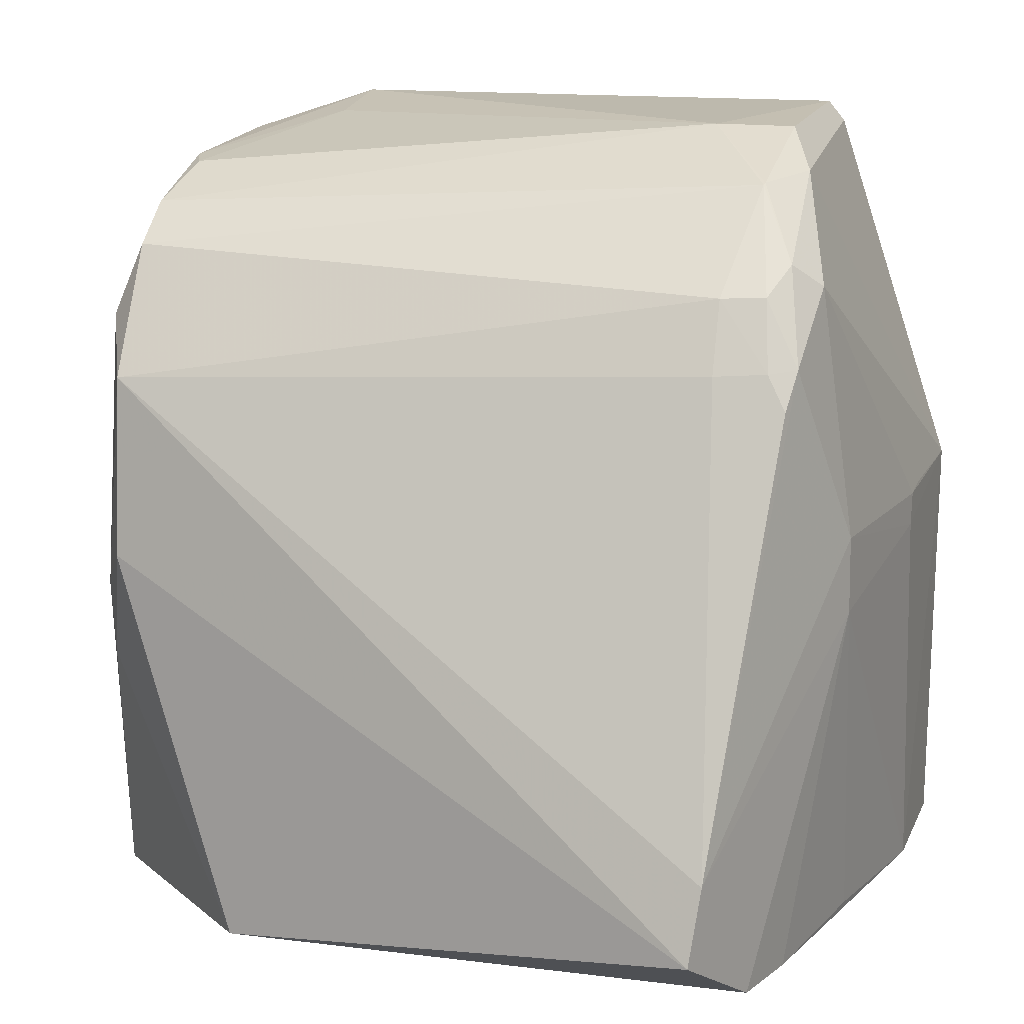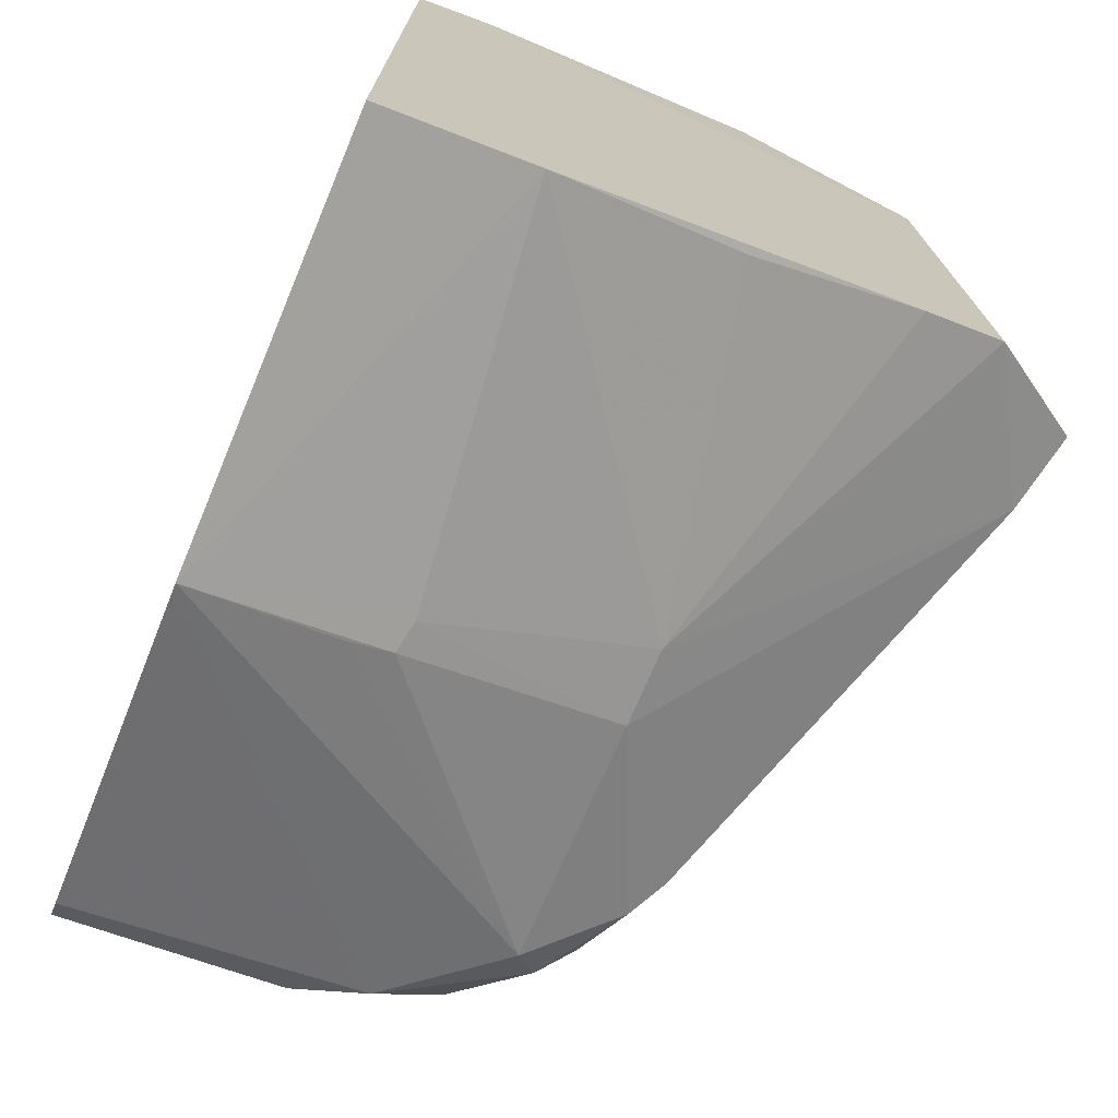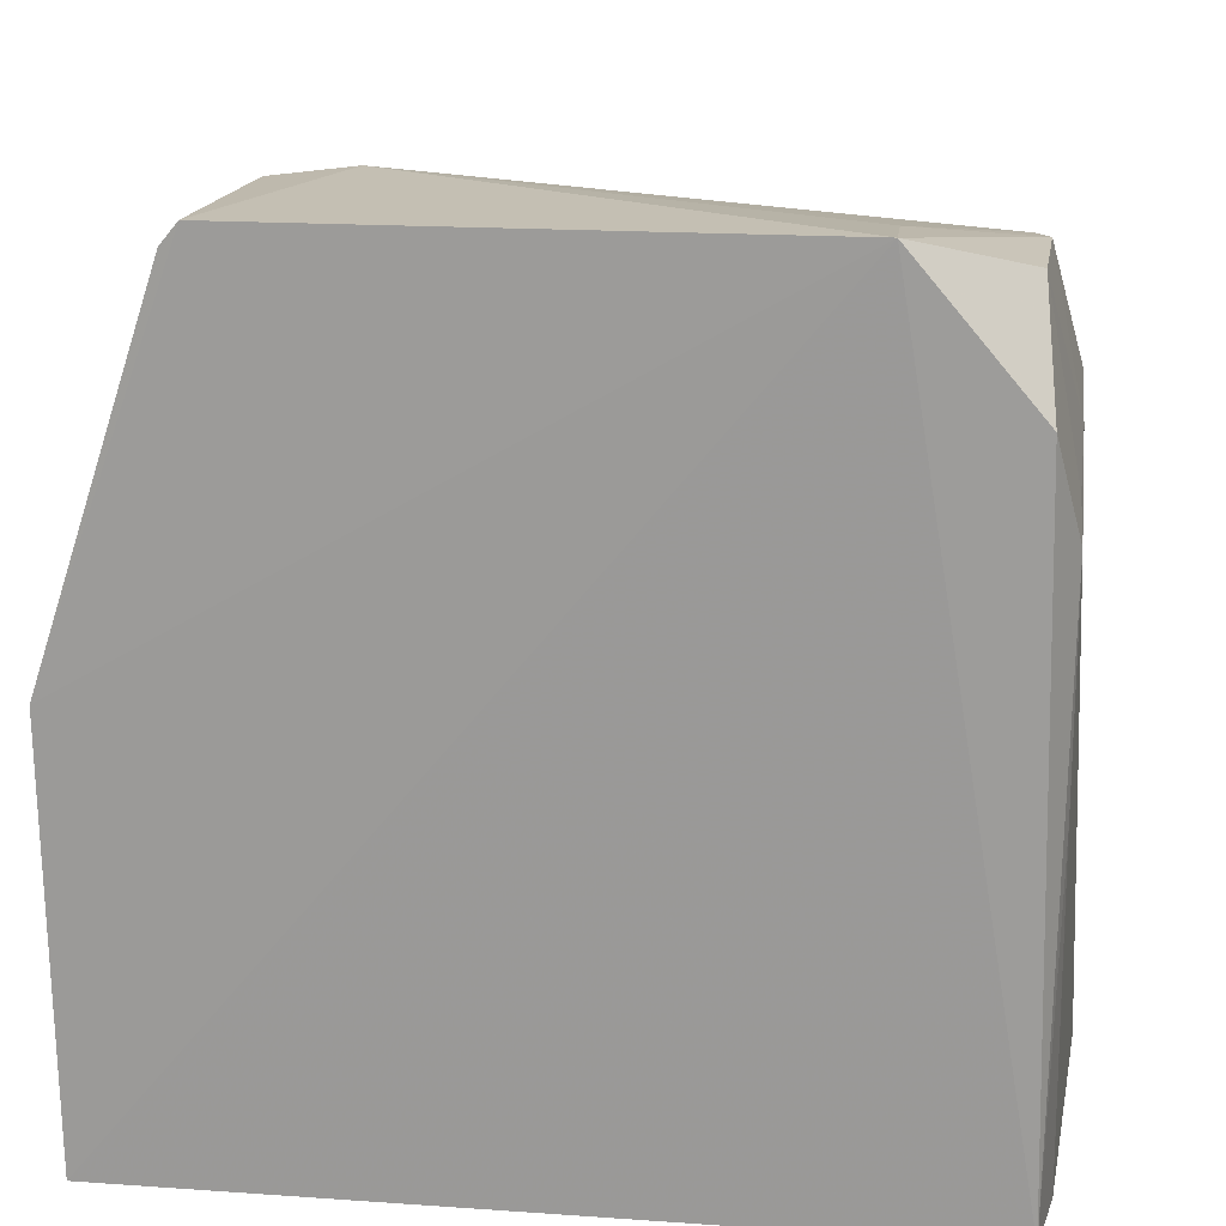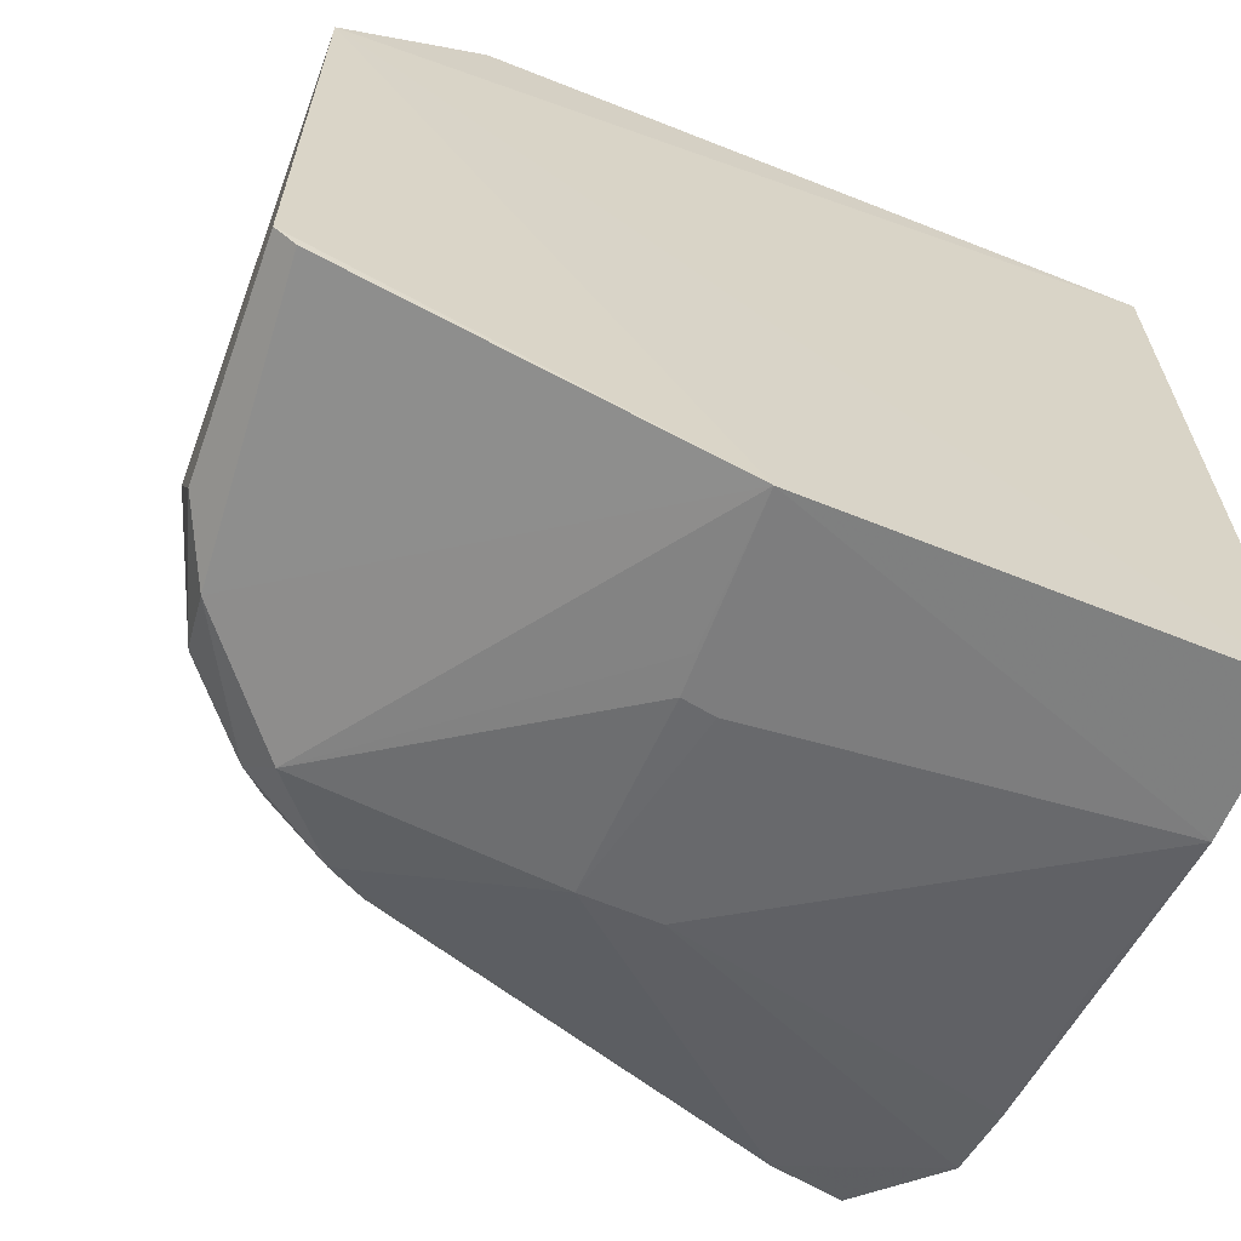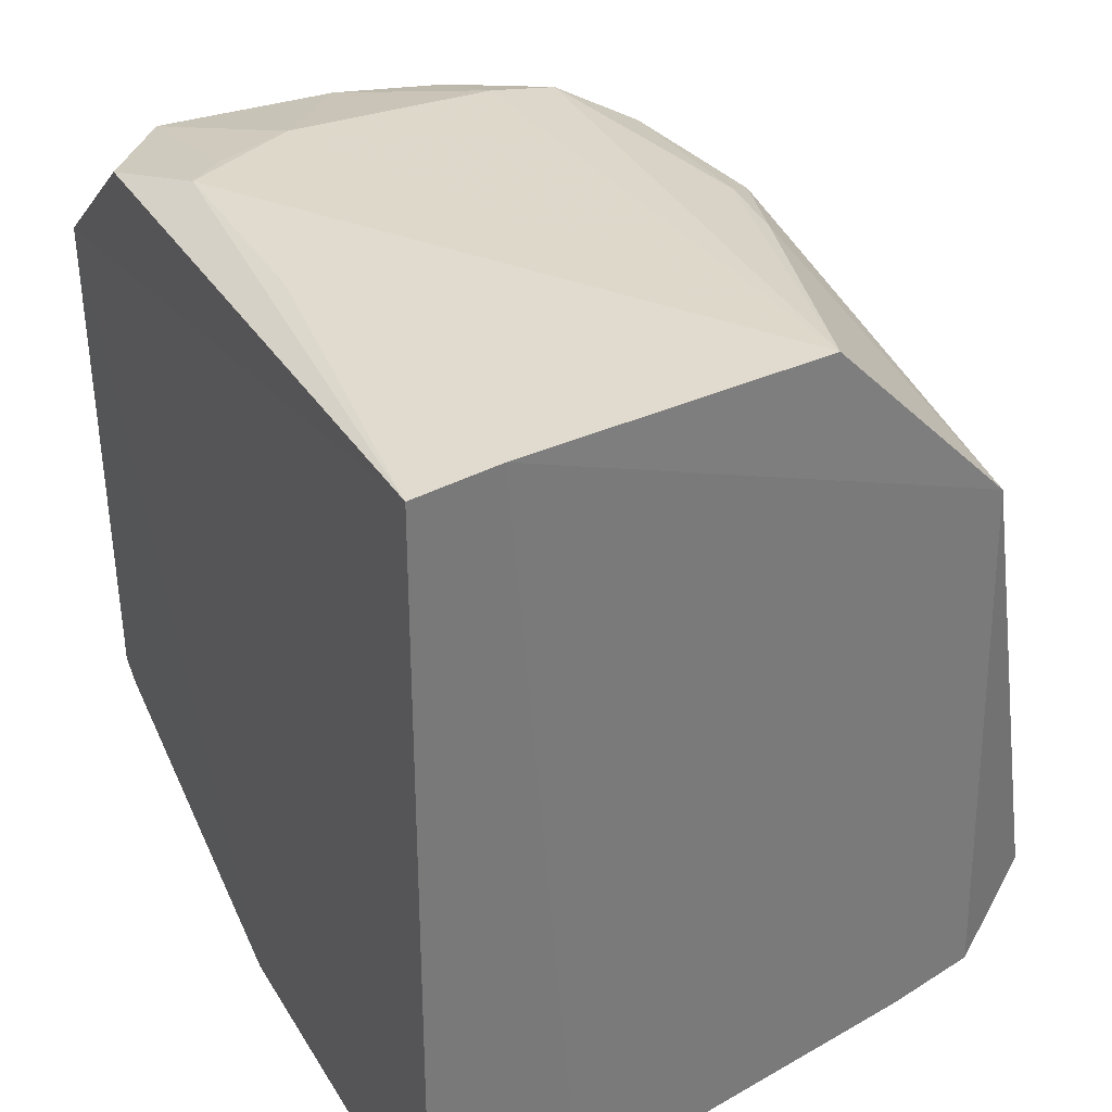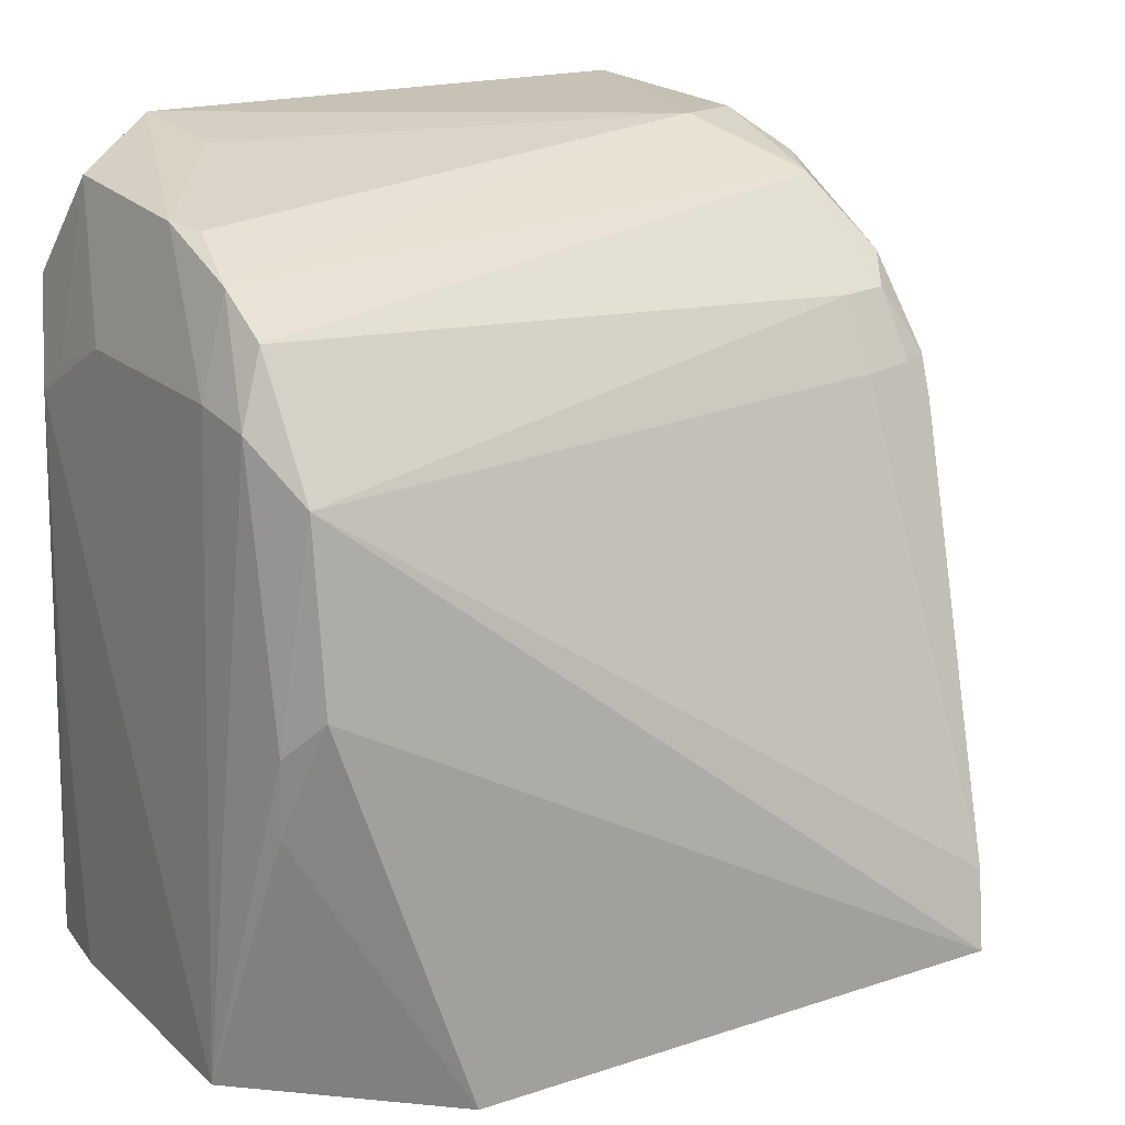
<metadata>
{"format":"obj","ext":"obj","renderer":"f3d","projection":"perspective","resolution":1024,"background":"white","views":[{"elev":13.9,"azim":-76.0,"up":"+Z"},{"elev":-72.6,"azim":157.5,"up":"+Y"},{"elev":19.0,"azim":97.6,"up":"+Z"},{"elev":-63.7,"azim":67.9,"up":"+Y"},{"elev":33.5,"azim":153.5,"up":"+Y"},{"elev":18.2,"azim":-124.7,"up":"+Z"}]}
</metadata>
<code>
v -0.06329 0.0296 0.203
v -0.06384 -0.0279 0.2028
v -0.06379 -0.0426 0.1145
v -0.1236 0.0289 0.1144
v -0.1136 -0.02315 0.1862
v -0.06399 0.04441 0.1144
v -0.06363 -0.04299 0.1605
v -0.092 -0.01891 0.2023
v -0.1095 0.04222 0.1893
v -0.1359 -0.02482 0.1213
v -0.07998 -0.04153 0.1142
v -0.1071 -0.03311 0.1869
v -0.1049 0.04795 0.1146
v -0.06389 0.04258 0.1877
v -0.09574 0.04055 0.197
v -0.1032 -0.02592 0.1969
v -0.1178 0.04228 0.1757
v -0.07292 0.04581 0.1142
v -0.1254 -0.0294 0.1146
v -0.06391 -0.02975 0.2005
v -0.1178 -0.03084 0.1754
v -0.1069 -0.03677 0.1598
v -0.1041 0.0455 0.183
v -0.07572 0.02933 0.2014
v -0.07234 0.04134 0.199
v -0.1033 0.04232 0.1933
v -0.1097 -0.03003 0.1895
v -0.08817 -0.02707 0.2018
v -0.1199 0.04227 0.1562
v -0.06859 0.04523 0.1767
v -0.117 -0.03203 0.1144
v -0.09576 -0.02986 0.1978
v -0.134 -0.02582 0.1295
v -0.1173 -0.02314 0.1787
v -0.08412 -0.04131 0.1598
v -0.1154 -0.03172 0.1794
v -0.1109 0.0451 0.1816
v -0.09196 0.04194 0.1975
v -0.1131 -0.02794 0.1864
v -0.1028 -0.02603 0.1971
v -0.1149 0.04482 0.1436
v -0.06861 0.04532 0.1521
v -0.0814 0.0452 0.1836
v -0.1069 -0.03686 0.1516
v -0.07986 -0.0416 0.1603
v -0.1157 0.04497 0.1518
v -0.1167 -0.02877 0.1791
v -0.07251 0.04501 0.1802
v -0.09969 -0.03665 0.1151
v -0.08471 -0.04126 0.1562
f 6 1 3
f 7 1 2
f 7 3 1
f 8 2 1
f 11 3 7
f 14 1 6
f 16 9 5
f 17 5 9
f 18 6 3
f 18 3 11
f 18 11 4
f 18 4 13
f 19 10 4
f 20 7 2
f 24 15 8
f 24 8 1
f 25 1 14
f 26 9 16
f 26 16 8
f 26 8 15
f 28 2 8
f 28 20 2
f 29 4 10
f 29 10 17
f 30 14 6
f 30 18 13
f 31 19 4
f 31 4 11
f 32 12 7
f 32 7 20
f 32 20 28
f 32 27 12
f 33 17 10
f 33 10 19
f 34 5 17
f 34 17 33
f 35 12 22
f 36 22 12
f 36 33 22
f 36 21 33
f 36 12 27
f 37 17 9
f 37 26 23
f 37 9 26
f 37 23 13
f 38 24 1
f 38 15 24
f 38 1 25
f 38 26 15
f 38 23 26
f 39 27 16
f 39 16 5
f 39 36 27
f 40 28 8
f 40 8 16
f 40 32 28
f 40 16 27
f 40 27 32
f 41 13 4
f 41 4 29
f 42 30 6
f 42 6 18
f 42 18 30
f 43 30 13
f 43 13 23
f 43 38 25
f 43 23 38
f 44 19 31
f 44 33 19
f 44 22 33
f 45 35 7
f 45 7 12
f 45 12 35
f 46 29 17
f 46 17 37
f 46 41 29
f 46 37 13
f 46 13 41
f 47 21 36
f 47 36 39
f 47 34 33
f 47 33 21
f 47 39 5
f 47 5 34
f 48 43 25
f 48 30 43
f 48 25 14
f 48 14 30
f 49 44 31
f 49 31 11
f 49 11 44
f 50 35 22
f 50 22 44
f 50 44 11
f 50 11 7
f 50 7 35

</code>
